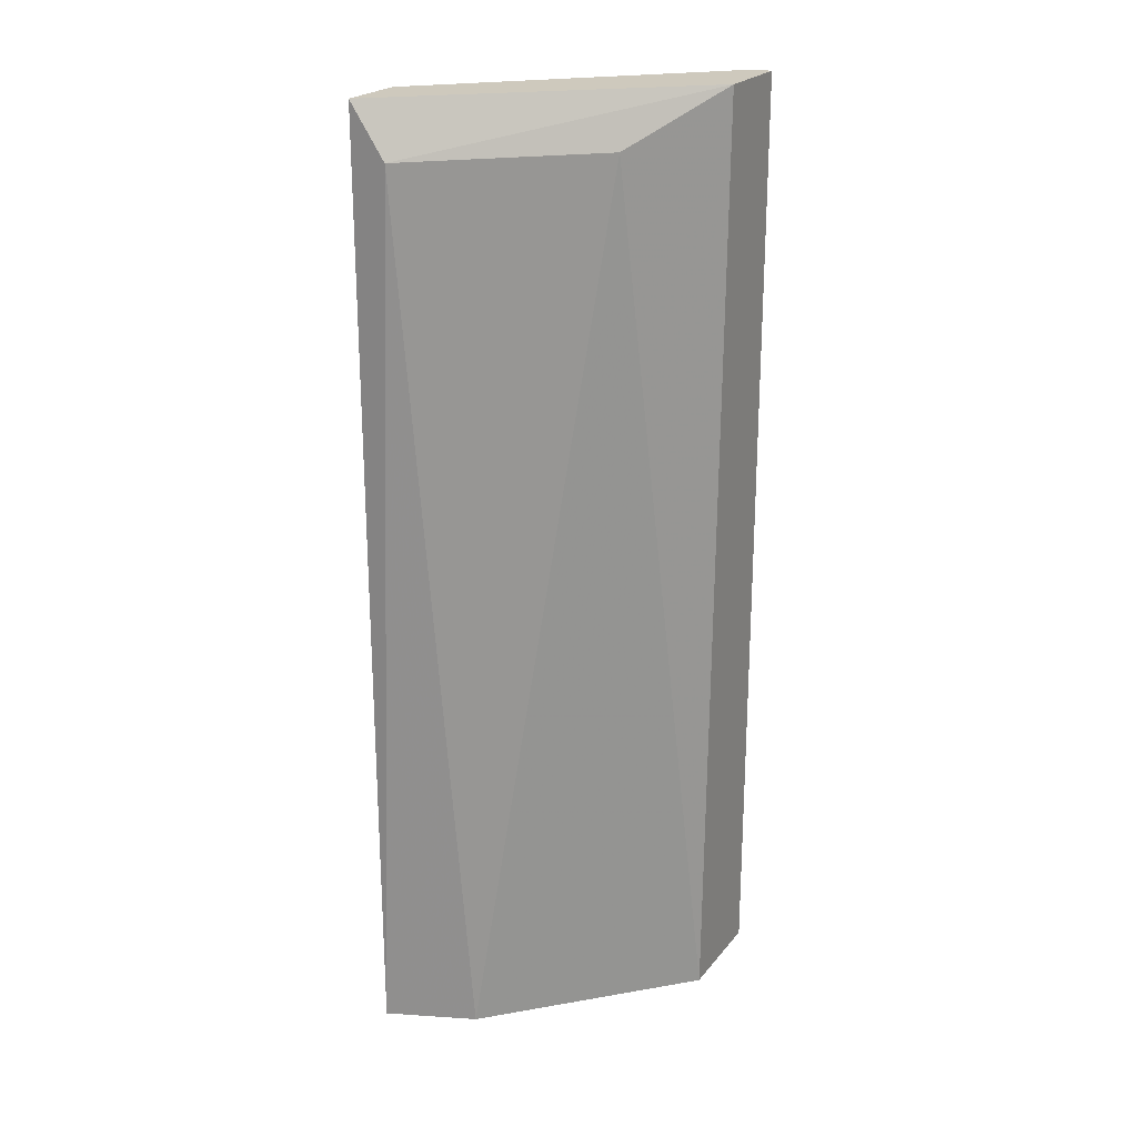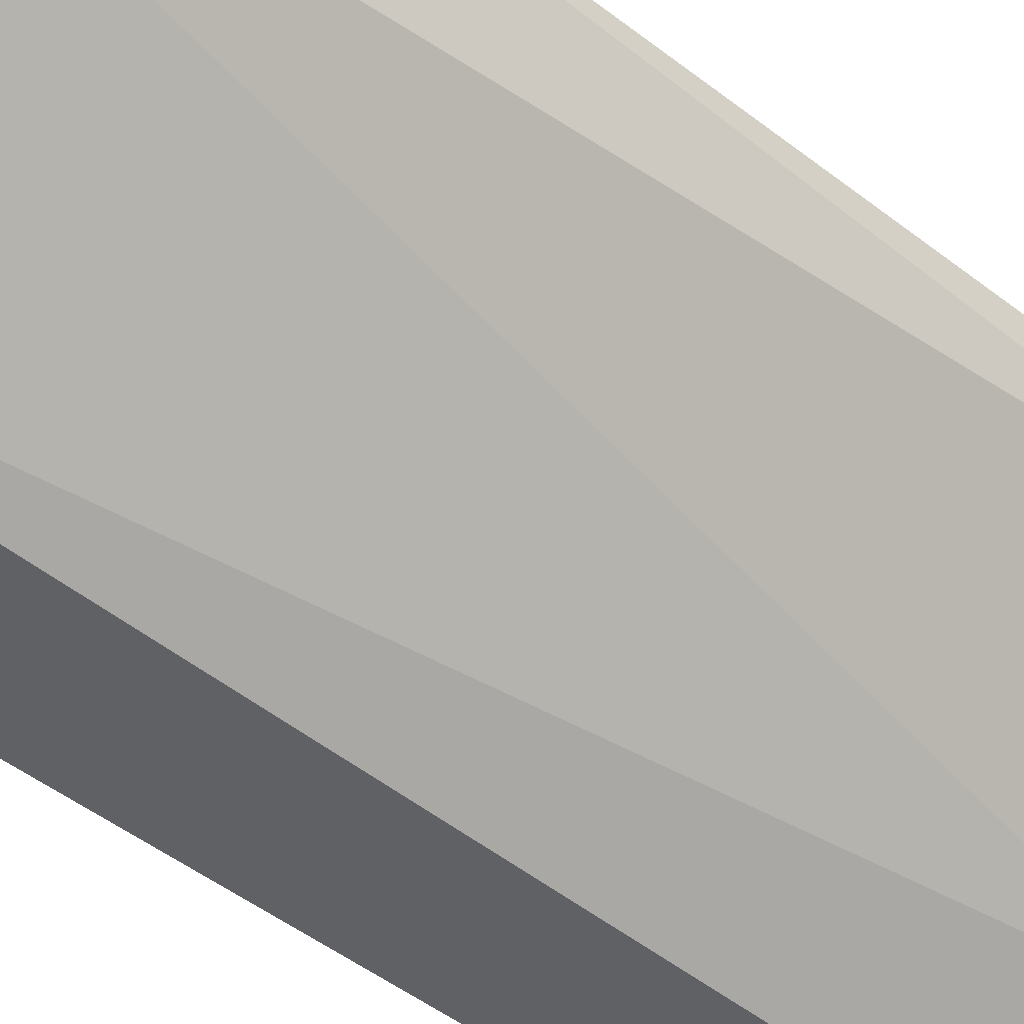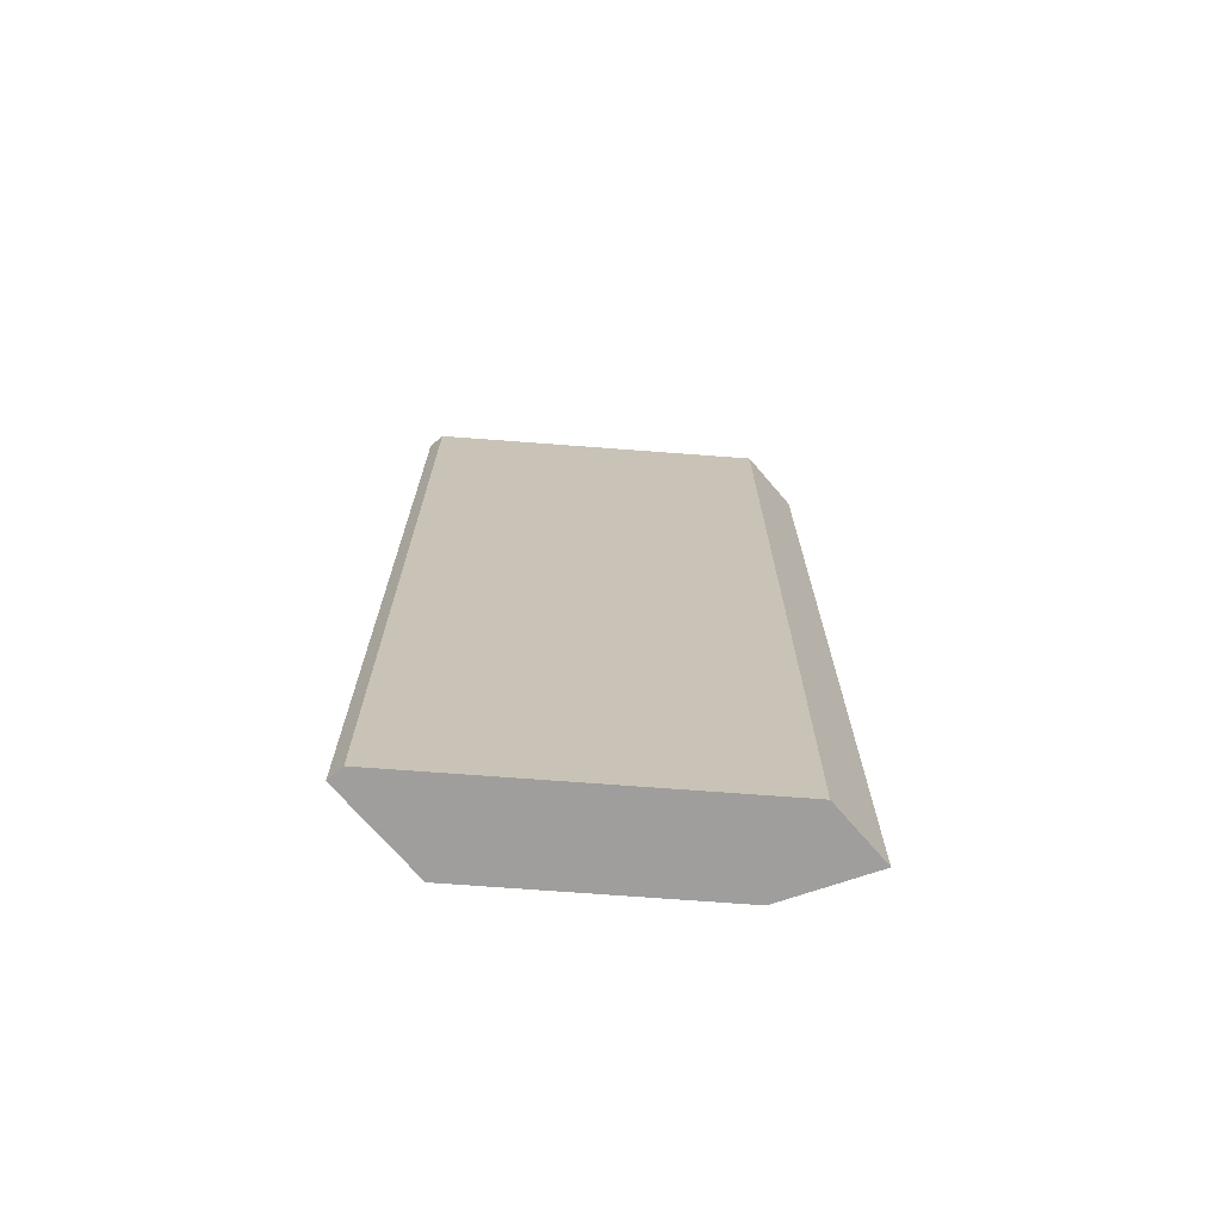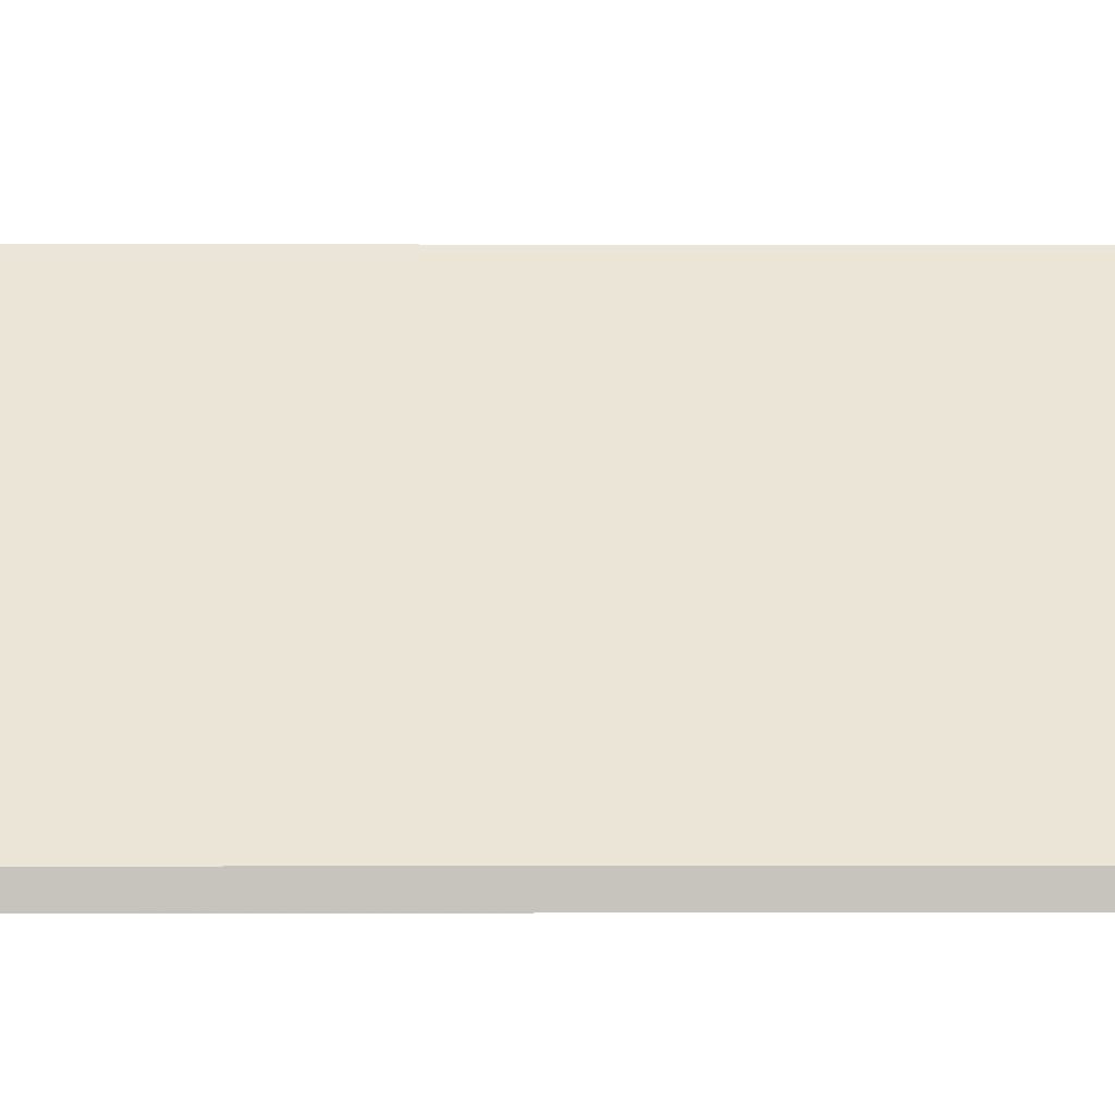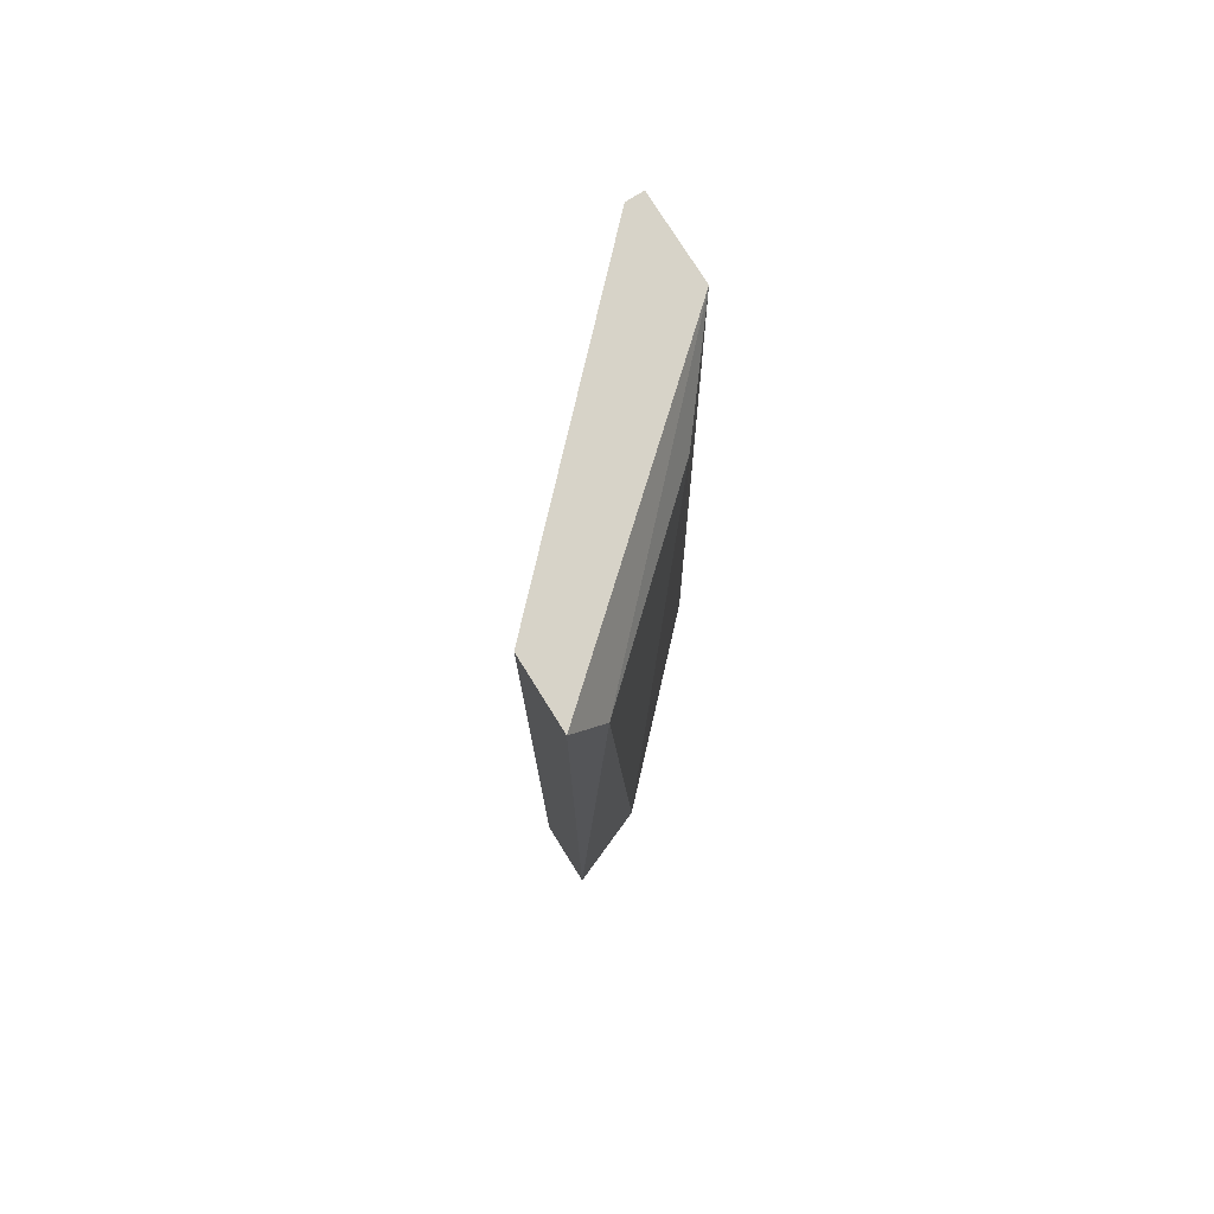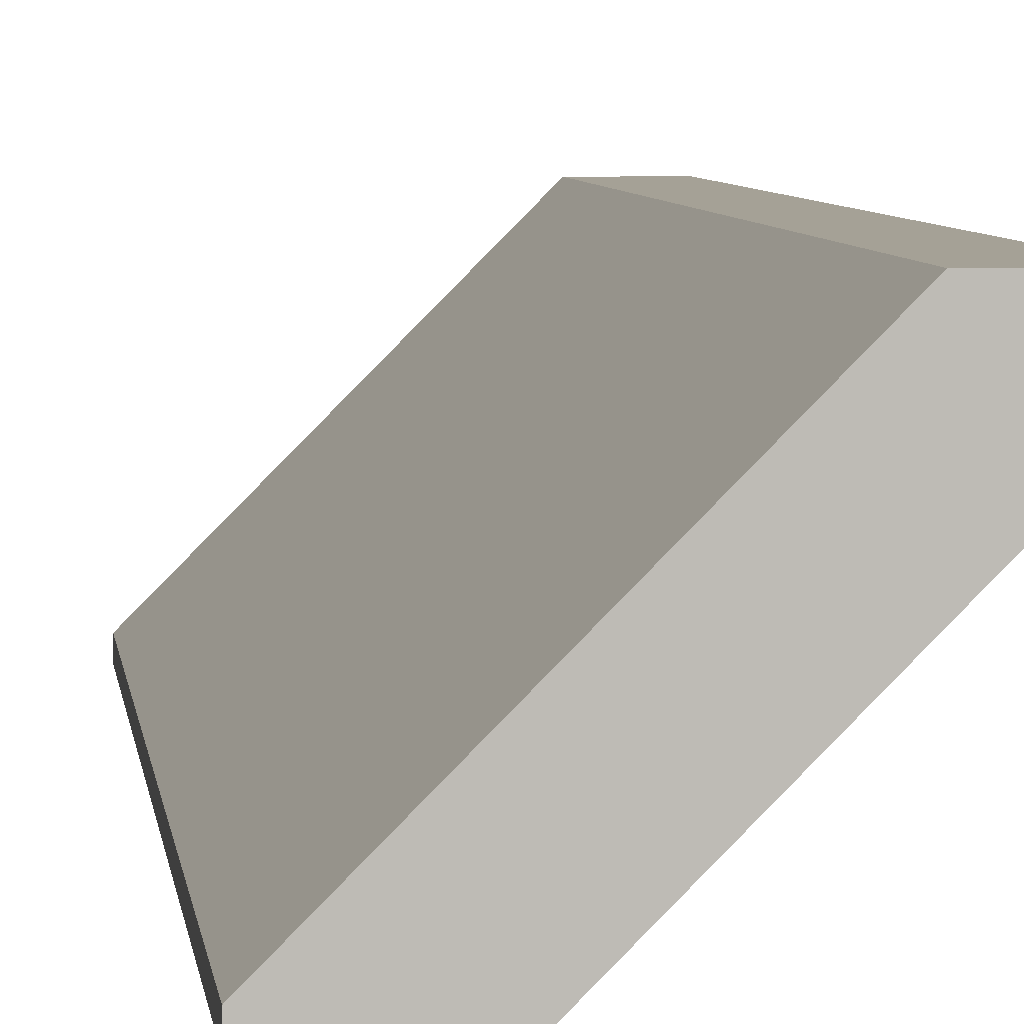
<metadata>
{"format":"obj","ext":"obj","renderer":"f3d","projection":"perspective","resolution":1024,"background":"white","views":[{"elev":22.7,"azim":-61.7,"up":"+Z"},{"elev":-46.0,"azim":-132.1,"up":"+Y"},{"elev":-71.1,"azim":130.7,"up":"+Z"},{"elev":0.3,"azim":89.0,"up":"+Y"},{"elev":76.7,"azim":-122.0,"up":"+Z"},{"elev":6.1,"azim":172.8,"up":"+Y"}]}
</metadata>
<code>
v -0.05339 -0.00874 0.04311
v -0.04389 -0.01408 0.07518
v -0.05221 -0.005771 0.07518
v -0.04389 -0.01408 0.04311
v -0.04686 -0.01468 0.07518
v -0.05221 -0.005771 0.04311
v -0.05458 -0.006959 0.0734
v -0.04746 -0.01468 0.04311
v -0.05458 -0.005771 0.04311
v -0.04983 -0.0123 0.0734
v -0.05458 -0.005771 0.07518
v -0.04389 -0.01468 0.04311
v -0.04389 -0.01468 0.07518
f 5 3 11
f 7 5 11
f 3 9 11
f 9 7 11
f 5 8 12
f 8 4 12
f 2 5 13
f 12 2 13
f 8 5 10
f 4 2 12
f 1 8 10
f 5 7 10
f 7 1 10
f 1 7 9
f 3 6 9
f 6 1 9
f 1 4 8
f 4 1 6
f 3 4 6
f 2 3 5
f 3 2 4
f 5 12 13

</code>
